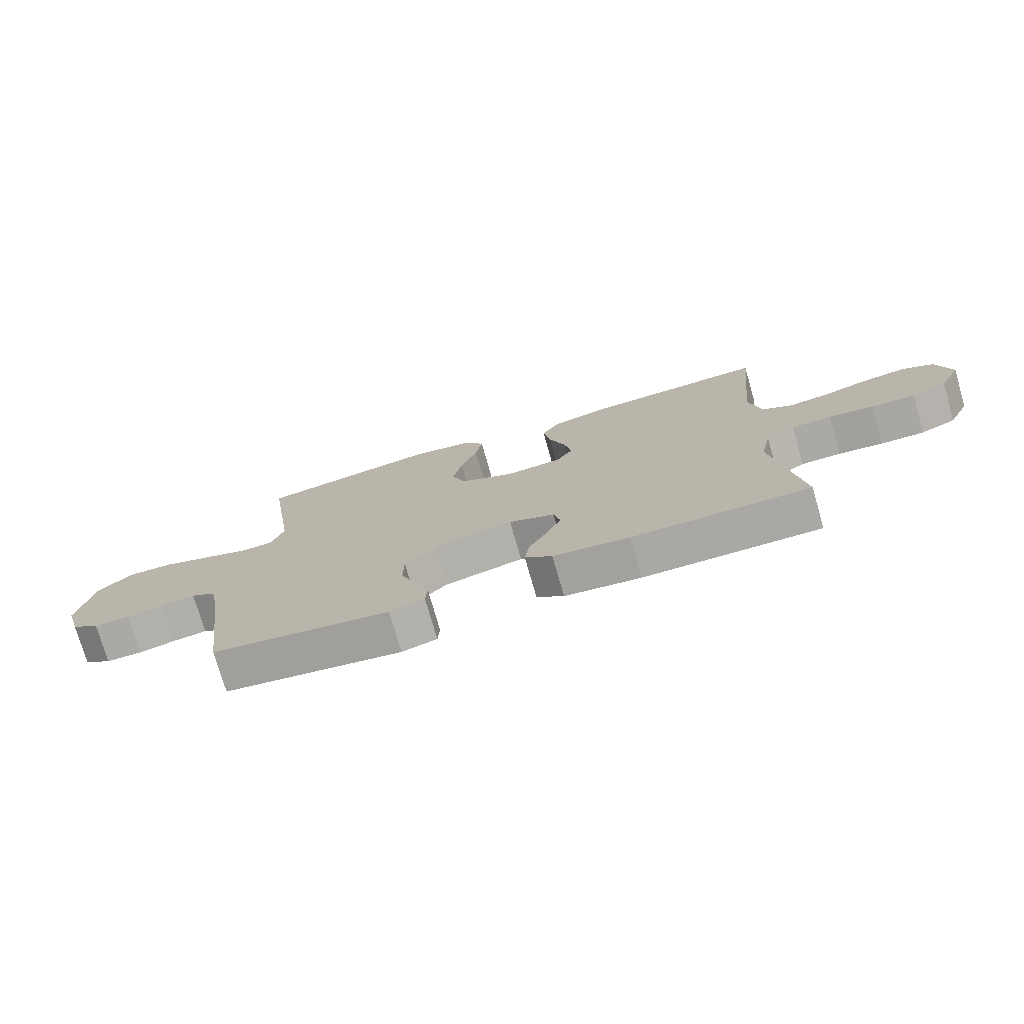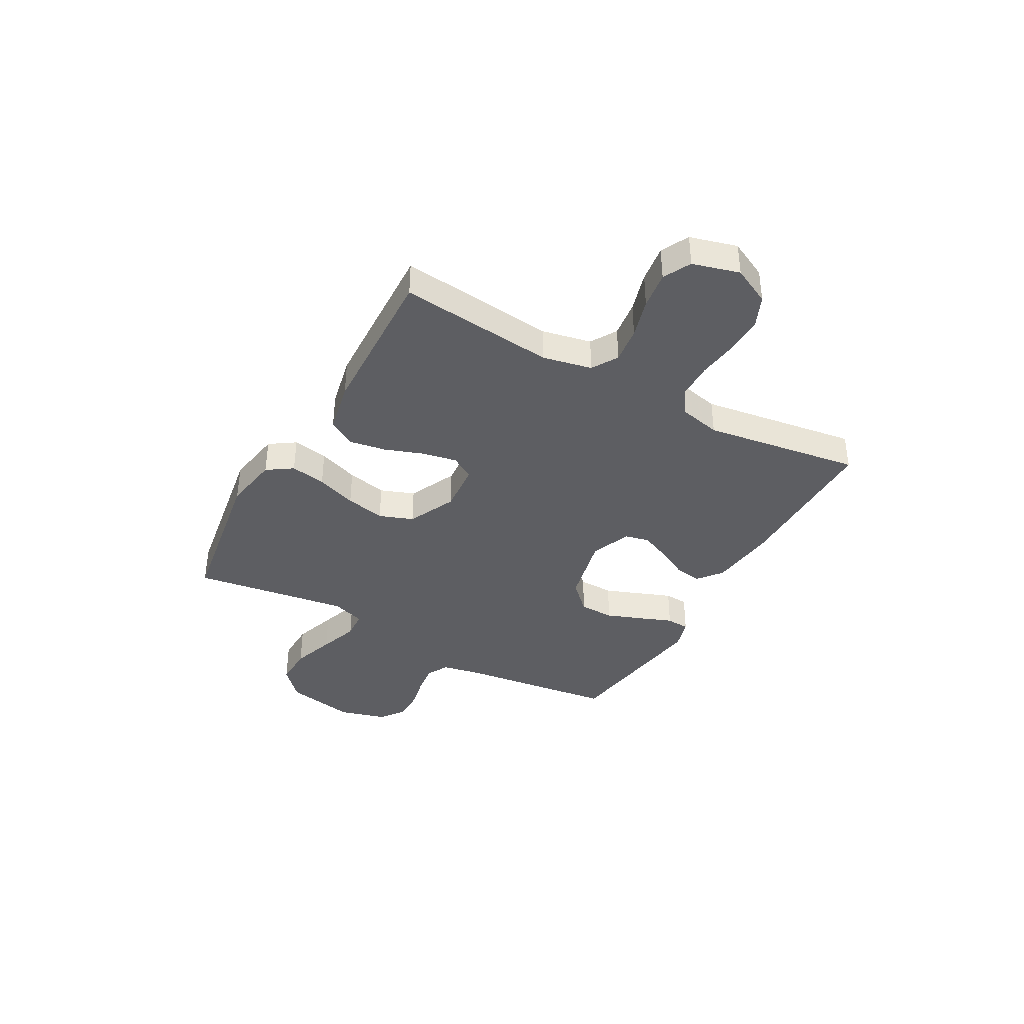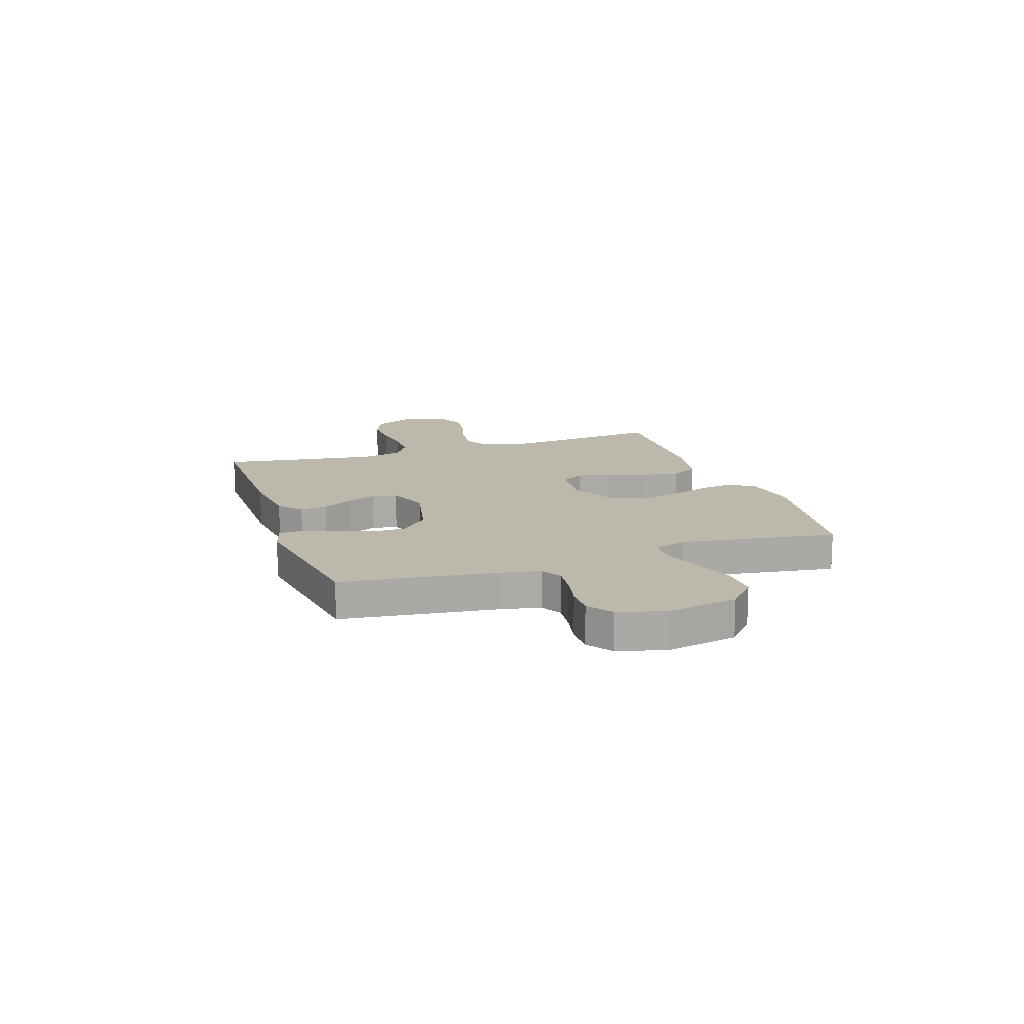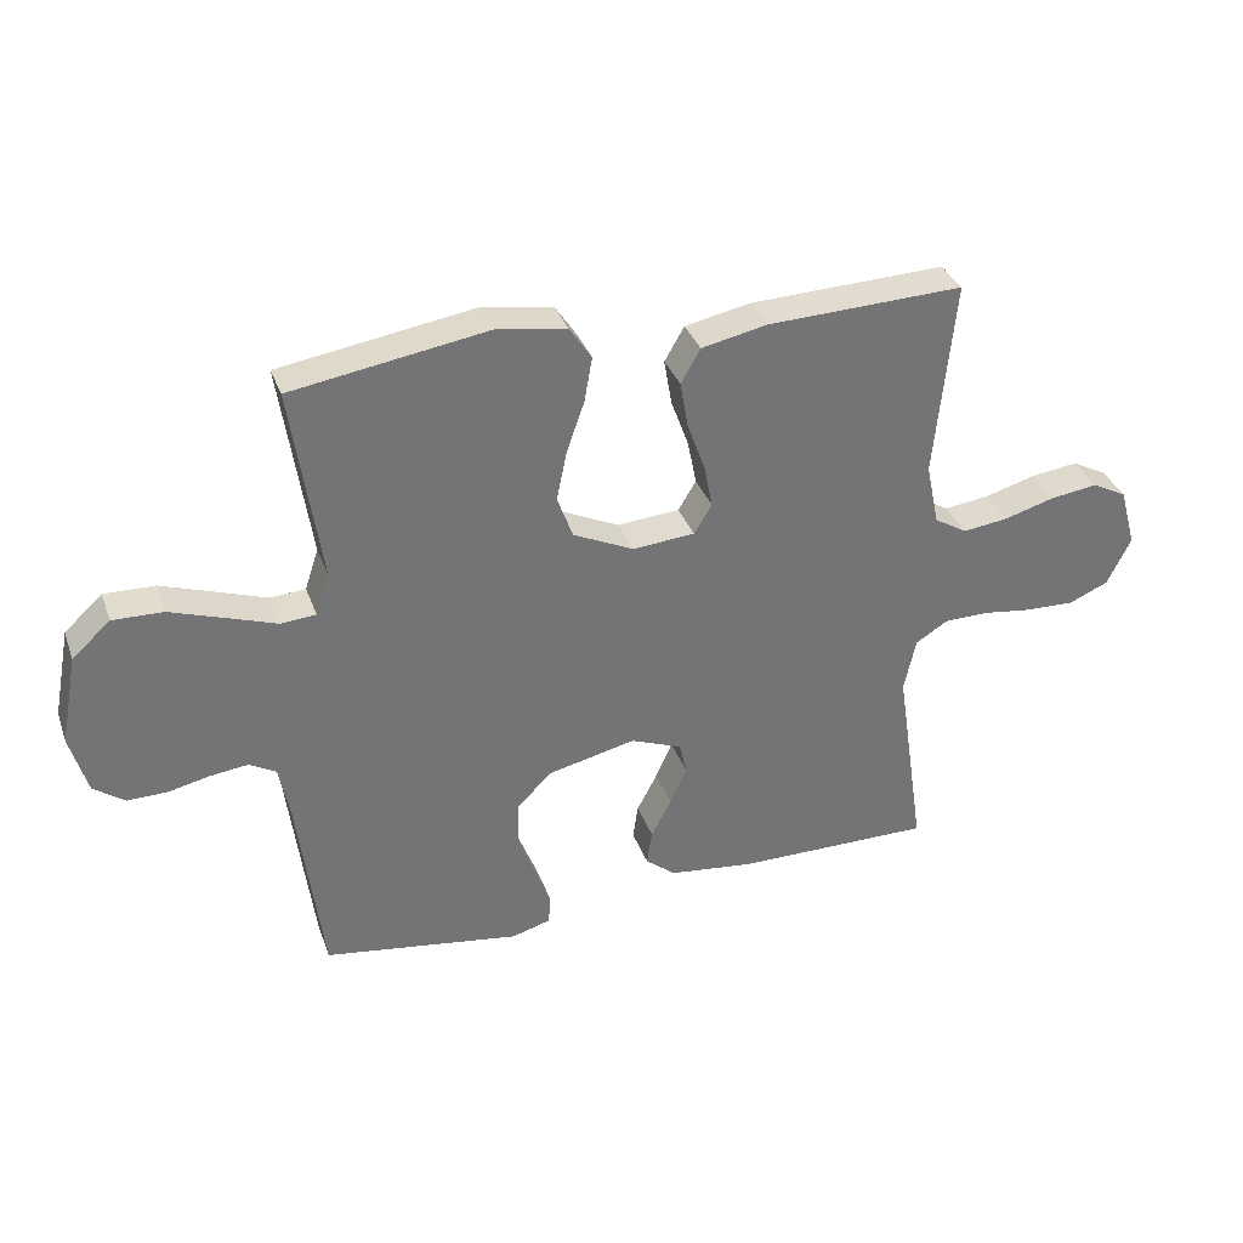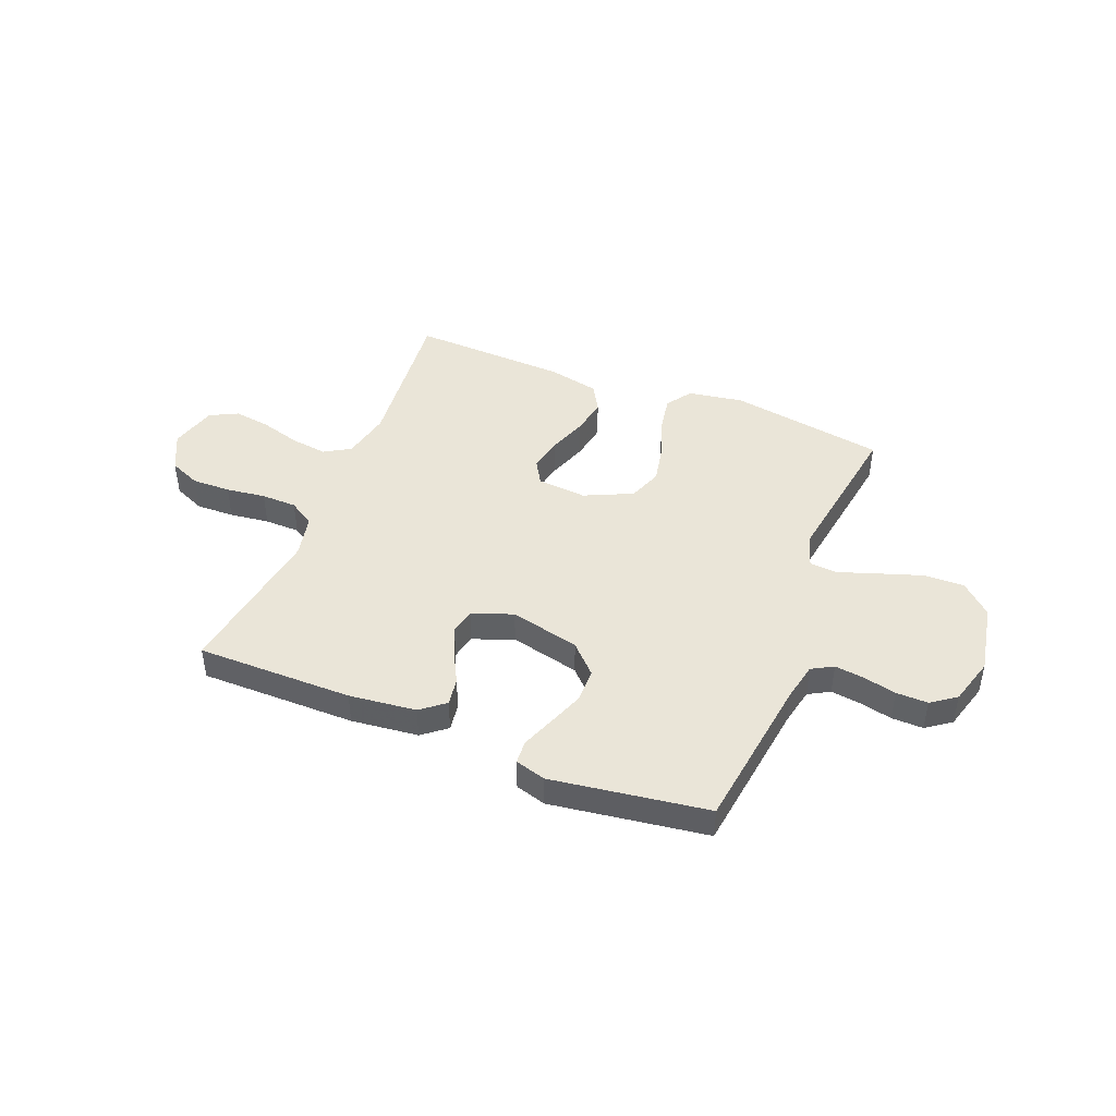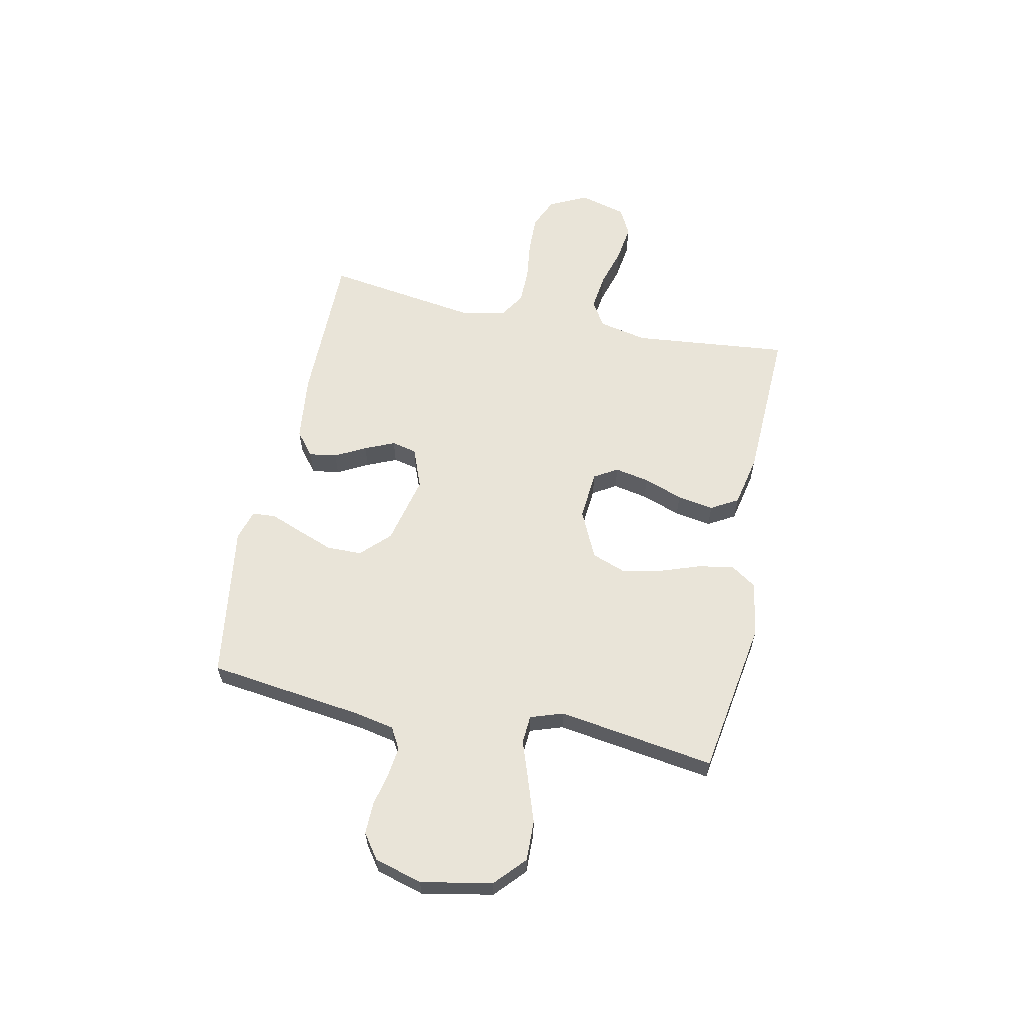
<metadata>
{"format":"obj","ext":"obj","renderer":"f3d","projection":"perspective","resolution":1024,"background":"white","views":[{"elev":-75.2,"azim":16.0,"up":"+Z"},{"elev":-38.7,"azim":60.8,"up":"+Y"},{"elev":14.7,"azim":-108.7,"up":"+Y"},{"elev":34.2,"azim":-18.4,"up":"+Z"},{"elev":44.8,"azim":-158.1,"up":"+Y"},{"elev":60.5,"azim":-78.2,"up":"+Y"}]}
</metadata>
<code>
v 0.5 0.07 -0.5
v 0.2 0.07 -0.499
v 0.071 0.07 -0.484
v 0.025 0.07 -0.447
v 0.033 0.07 -0.394
v 0.064 0.07 -0.335
v 0.089 0.07 -0.278
v 0.078 0.07 -0.23
v 0 0.07 -0.2
v -0.134 0.07 -0.231
v -0.187 0.07 -0.284
v -0.188 0.07 -0.351
v -0.162 0.07 -0.42
v -0.138 0.07 -0.482
v -0.141 0.07 -0.527
v -0.2 0.07 -0.544
v -0.5 0.07 -0.5
v -0.539 0.07 -0.2
v -0.554 0.07 -0.126
v -0.595 0.07 -0.103
v -0.652 0.07 -0.11
v -0.715 0.07 -0.124
v -0.776 0.07 -0.125
v -0.823 0.07 -0.091
v -0.849 0.07 0
v -0.823 0.07 0.136
v -0.765 0.07 0.189
v -0.688 0.07 0.187
v -0.605 0.07 0.159
v -0.53 0.07 0.133
v -0.476 0.07 0.137
v -0.455 0.07 0.2
v -0.5 0.07 0.5
v -0.2 0.07 0.548
v -0.094 0.07 0.53
v -0.061 0.07 0.481
v -0.073 0.07 0.413
v -0.1 0.07 0.336
v -0.116 0.07 0.26
v -0.092 0.07 0.195
v 0 0.07 0.152
v 0.095 0.07 0.16
v 0.122 0.07 0.205
v 0.109 0.07 0.271
v 0.082 0.07 0.346
v 0.07 0.07 0.416
v 0.1 0.07 0.468
v 0.2 0.07 0.489
v 0.5 0.07 0.5
v 0.47 0.07 0.2
v 0.49 0.07 0.106
v 0.54 0.07 0.076
v 0.61 0.07 0.085
v 0.686 0.07 0.107
v 0.758 0.07 0.117
v 0.811 0.07 0.09
v 0.836 0.07 0
v 0.8 0.07 -0.073
v 0.74 0.07 -0.099
v 0.666 0.07 -0.097
v 0.59 0.07 -0.087
v 0.522 0.07 -0.088
v 0.473 0.07 -0.119
v 0.455 0.07 -0.2
v 0.5 0 -0.5
v 0.2 0 -0.499
v 0.071 0 -0.484
v 0.025 0 -0.447
v 0.033 0 -0.394
v 0.064 0 -0.335
v 0.089 0 -0.278
v 0.078 0 -0.23
v 0 0 -0.2
v -0.134 0 -0.231
v -0.187 0 -0.284
v -0.188 0 -0.351
v -0.162 0 -0.42
v -0.138 0 -0.482
v -0.141 0 -0.527
v -0.2 0 -0.544
v -0.5 0 -0.5
v -0.539 0 -0.2
v -0.554 0 -0.126
v -0.595 0 -0.103
v -0.652 0 -0.11
v -0.715 0 -0.124
v -0.776 0 -0.125
v -0.823 0 -0.091
v -0.849 0 0
v -0.823 0 0.136
v -0.765 0 0.189
v -0.688 0 0.187
v -0.605 0 0.159
v -0.53 0 0.133
v -0.476 0 0.137
v -0.455 0 0.2
v -0.5 0 0.5
v -0.2 0 0.548
v -0.094 0 0.53
v -0.061 0 0.481
v -0.073 0 0.413
v -0.1 0 0.336
v -0.116 0 0.26
v -0.092 0 0.195
v 0 0 0.152
v 0.095 0 0.16
v 0.122 0 0.205
v 0.109 0 0.271
v 0.082 0 0.346
v 0.07 0 0.416
v 0.1 0 0.468
v 0.2 0 0.489
v 0.5 0 0.5
v 0.47 0 0.2
v 0.49 0 0.106
v 0.54 0 0.076
v 0.61 0 0.085
v 0.686 0 0.107
v 0.758 0 0.117
v 0.811 0 0.09
v 0.836 0 0
v 0.8 0 -0.073
v 0.74 0 -0.099
v 0.666 0 -0.097
v 0.59 0 -0.087
v 0.522 0 -0.088
v 0.473 0 -0.119
v 0.455 0 -0.2
f 58 59 60 61
f 58 61 62
f 57 58 62
f 56 57 62
f 53 54 55 56
f 52 53 56 62
f 51 52 62 63
f 47 48 49 50
f 44 45 46 47
f 43 44 47 50
f 42 43 50 51
f 35 36 37 38
f 35 38 39
f 32 33 34 35
f 31 32 35 39
f 27 28 29 30
f 25 26 27 30
f 25 30 31
f 21 22 23 24
f 20 21 24 25
f 15 16 17 18
f 13 14 15 18
f 12 13 18 19
f 11 12 19
f 10 11 19 20
f 3 4 5 6
f 3 6 7
f 64 1 2 3
f 64 3 7
f 63 64 7 8
f 41 42 51 63
f 40 41 63 8
f 25 31 39 40
f 9 10 20 25
f 9 25 40
f 8 9 40
f 125 124 123 122
f 126 125 122
f 126 122 121
f 126 121 120
f 120 119 118 117
f 126 120 117 116
f 127 126 116 115
f 114 113 112 111
f 111 110 109 108
f 114 111 108 107
f 115 114 107 106
f 102 101 100 99
f 103 102 99
f 99 98 97 96
f 103 99 96 95
f 94 93 92 91
f 94 91 90 89
f 95 94 89
f 88 87 86 85
f 89 88 85 84
f 82 81 80 79
f 82 79 78 77
f 83 82 77 76
f 83 76 75
f 84 83 75 74
f 70 69 68 67
f 71 70 67
f 67 66 65 128
f 71 67 128
f 72 71 128 127
f 127 115 106 105
f 72 127 105 104
f 104 103 95 89
f 89 84 74 73
f 104 89 73
f 104 73 72
f 1 65 66 2
f 2 66 67 3
f 3 67 68 4
f 4 68 69 5
f 5 69 70 6
f 6 70 71 7
f 7 71 72 8
f 8 72 73 9
f 9 73 74 10
f 10 74 75 11
f 11 75 76 12
f 12 76 77 13
f 13 77 78 14
f 14 78 79 15
f 15 79 80 16
f 16 80 81 17
f 17 81 82 18
f 18 82 83 19
f 19 83 84 20
f 20 84 85 21
f 21 85 86 22
f 22 86 87 23
f 23 87 88 24
f 24 88 89 25
f 25 89 90 26
f 26 90 91 27
f 27 91 92 28
f 28 92 93 29
f 29 93 94 30
f 30 94 95 31
f 31 95 96 32
f 32 96 97 33
f 33 97 98 34
f 34 98 99 35
f 35 99 100 36
f 36 100 101 37
f 37 101 102 38
f 38 102 103 39
f 39 103 104 40
f 40 104 105 41
f 41 105 106 42
f 42 106 107 43
f 43 107 108 44
f 44 108 109 45
f 45 109 110 46
f 46 110 111 47
f 47 111 112 48
f 48 112 113 49
f 49 113 114 50
f 50 114 115 51
f 51 115 116 52
f 52 116 117 53
f 53 117 118 54
f 54 118 119 55
f 55 119 120 56
f 56 120 121 57
f 57 121 122 58
f 58 122 123 59
f 59 123 124 60
f 60 124 125 61
f 61 125 126 62
f 62 126 127 63
f 63 127 128 64
f 64 128 65 1

</code>
